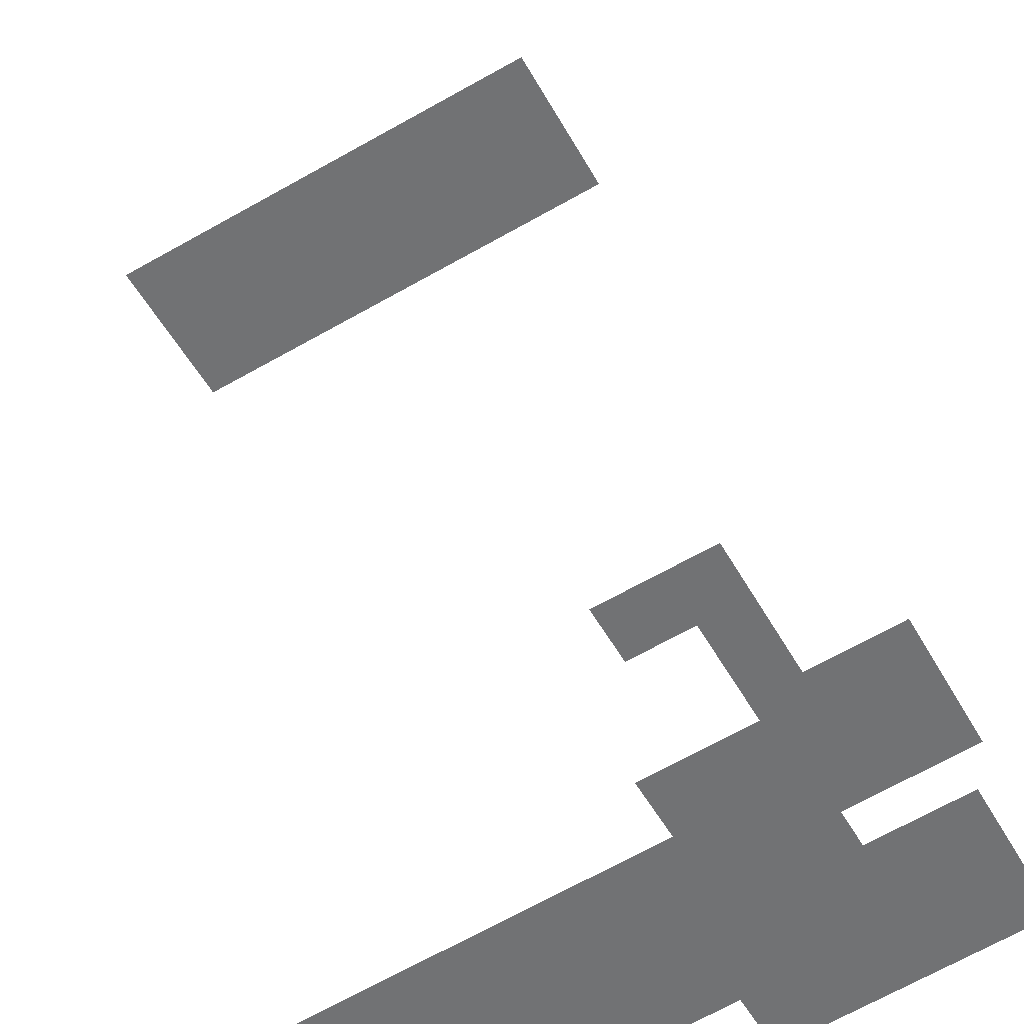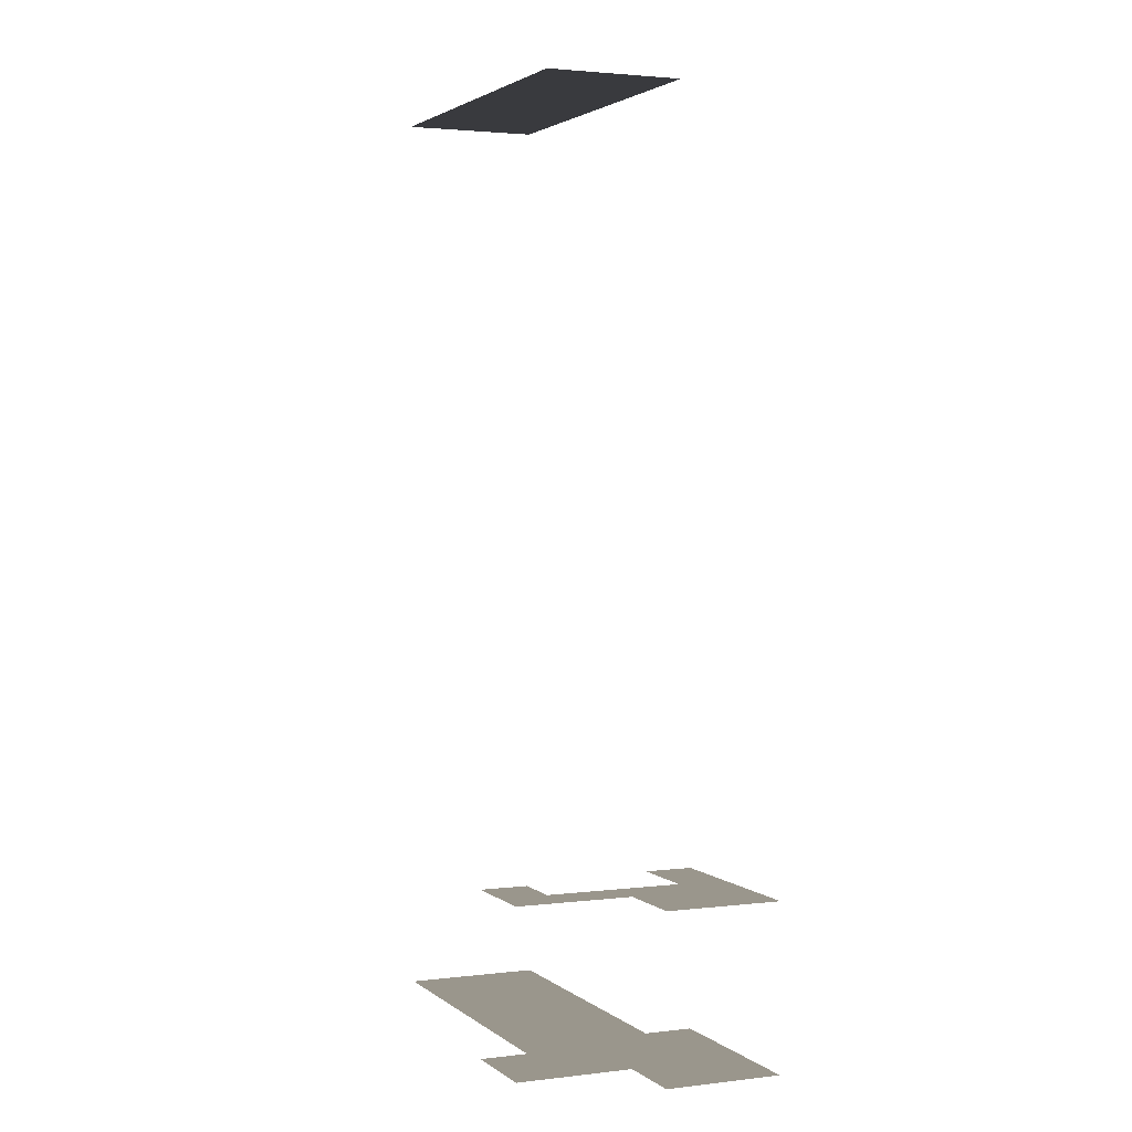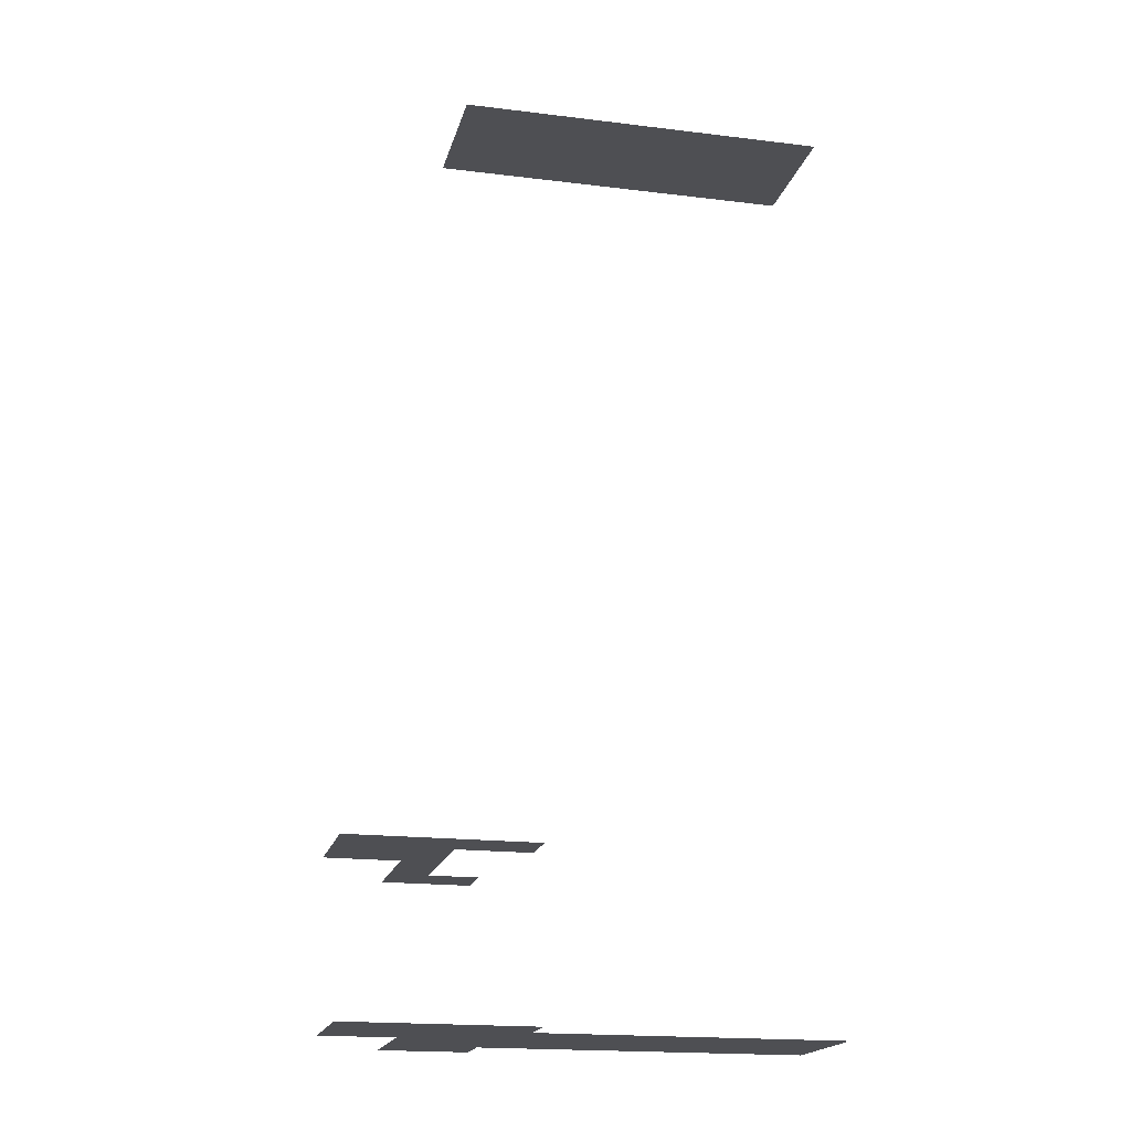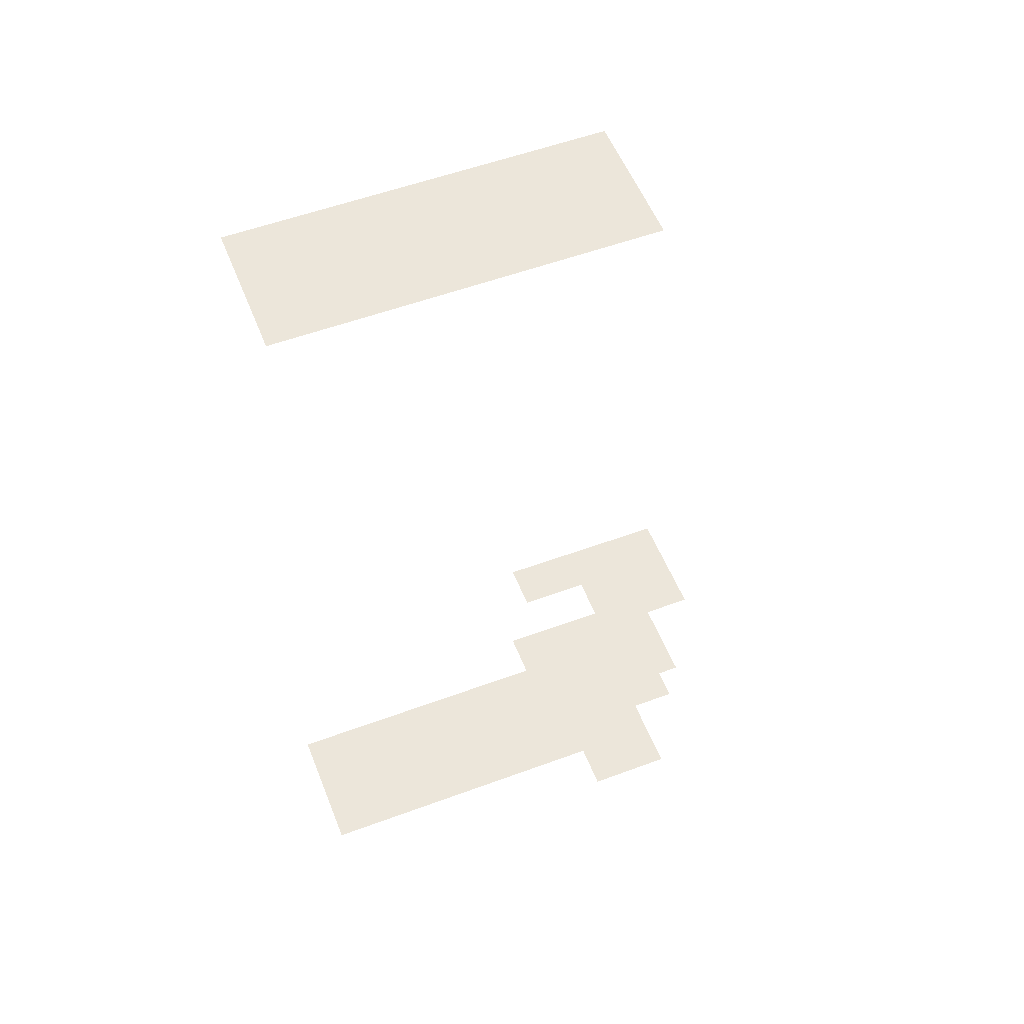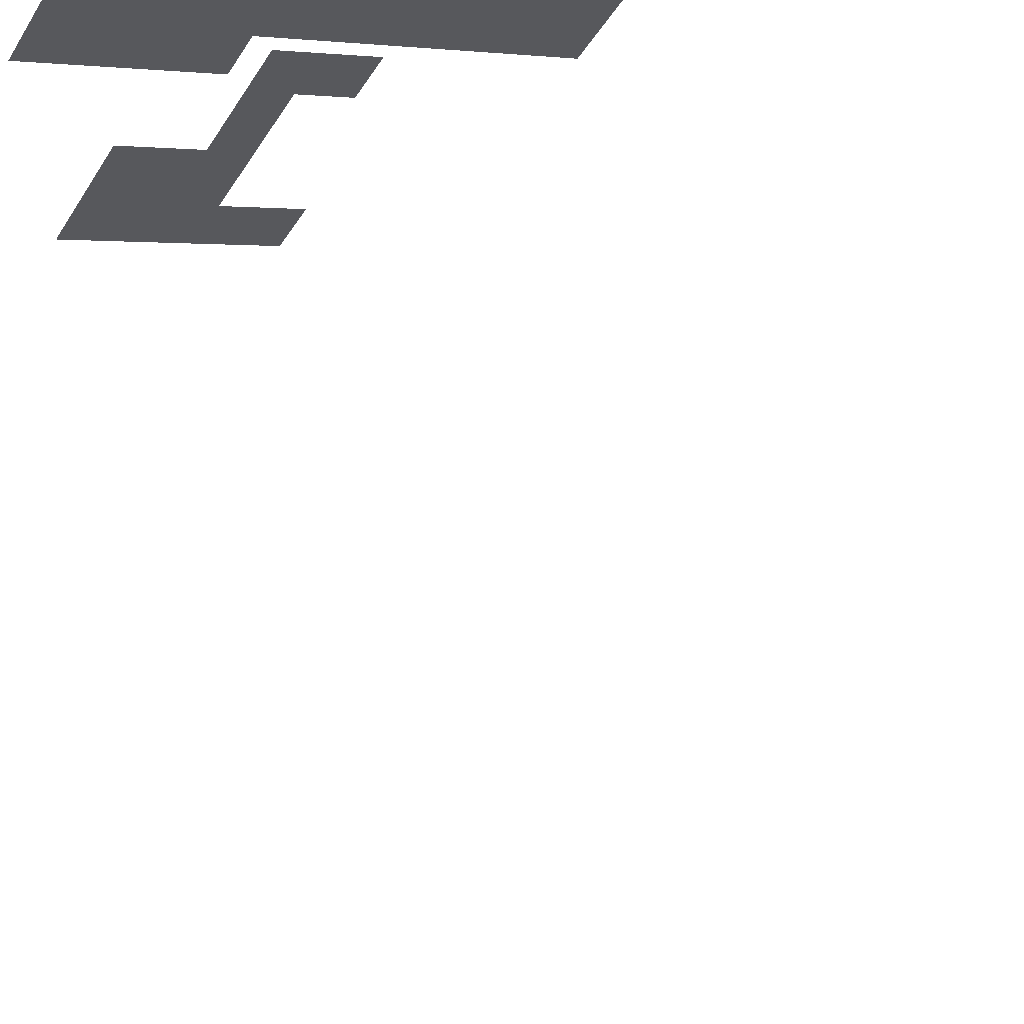
<metadata>
{"format":"obj","ext":"obj","renderer":"f3d","projection":"perspective","resolution":1024,"background":"white","views":[{"elev":34.9,"azim":172.2,"up":"+Y"},{"elev":2.5,"azim":-141.7,"up":"+Z"},{"elev":-18.2,"azim":-41.7,"up":"+Z"},{"elev":54.2,"azim":130.3,"up":"+Z"},{"elev":64.4,"azim":-16.4,"up":"+Y"}]}
</metadata>
<code>
o geometryt000010000010000110010110000110000110100000100000st14_E
v 290.6 -240.1 335.5
v 304.2 -214.8 335.5
v 320 -223.3 335.5
v 320.6 -242.5 335.5
v 330.6 -261.7 335.5
v 336.7 -212.8 335.5
v 333.8 -198 335.5
v 336.4 -251 335.5
v 349.1 -206.1 335.5
v 347.4 -218.5 335.5
v 352.9 -208.2 335.5
v 417.9 -256.3 335.5
v 401.8 -286.1 335.5
v 304.2 -214.8 375.5
v 290.6 -240.1 375.5
v 320 -223.3 375.5
v 320.6 -242.5 375.5
v 330.6 -261.7 375.5
v 333.8 -217.9 375.5
v 336.7 -212.8 375.5
v 333.8 -198 375.5
v 323.3 -244 375.5
v 336.4 -251 375.5
v 349.1 -206.1 375.5
v 345.5 -217.5 375.5
v 347.4 -218.5 375.5
v 352.9 -208.2 375.5
v 336.4 -251 564.5
v 347.4 -218.5 564.5
v 320.6 -242.5 564.5
v 336.7 -212.8 564.5
v 417.9 -256.3 564.5
v 401.8 -286.1 564.5
f 1 2 3
f 1 3 4
f 5 1 4
f 6 4 3
f 6 3 7
f 5 4 8
f 9 6 7
f 9 10 6
f 11 10 9
f 4 10 8
f 4 6 10
f 10 12 8
f 12 13 8
f 14 15 16
f 16 15 17
f 17 15 18
f 17 19 16
f 20 21 16
f 19 20 16
f 17 18 22
f 22 18 23
f 21 20 24
f 24 20 25
f 24 25 26
f 27 24 26
f 28 29 30
f 29 31 30
f 32 29 28
f 33 32 28

</code>
